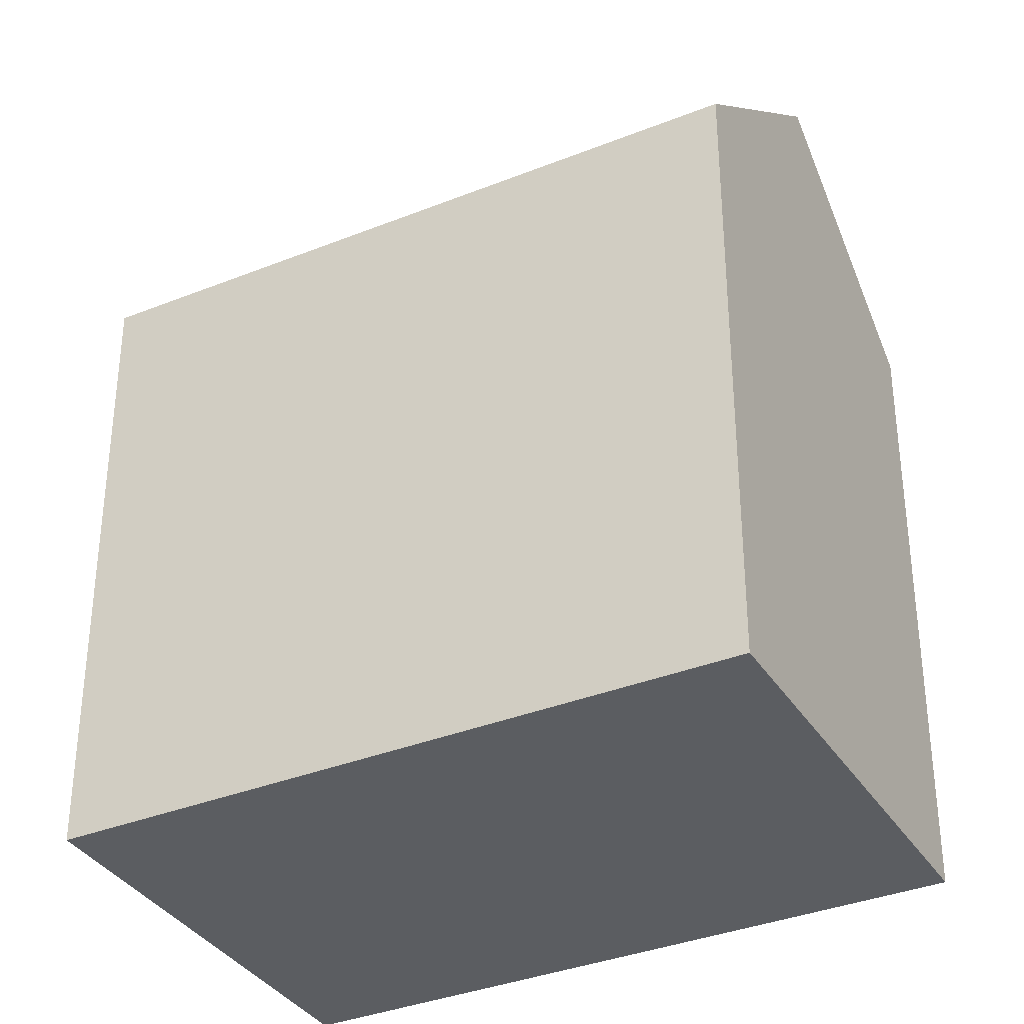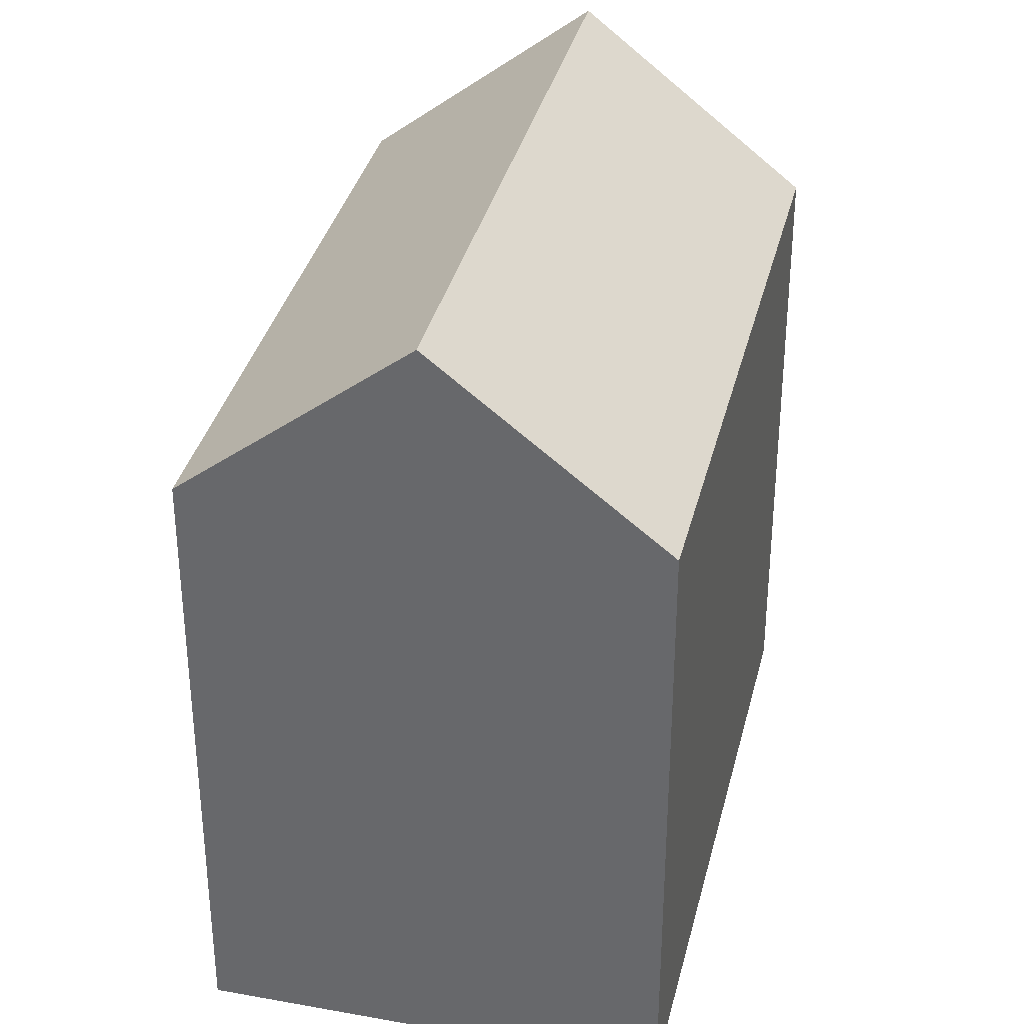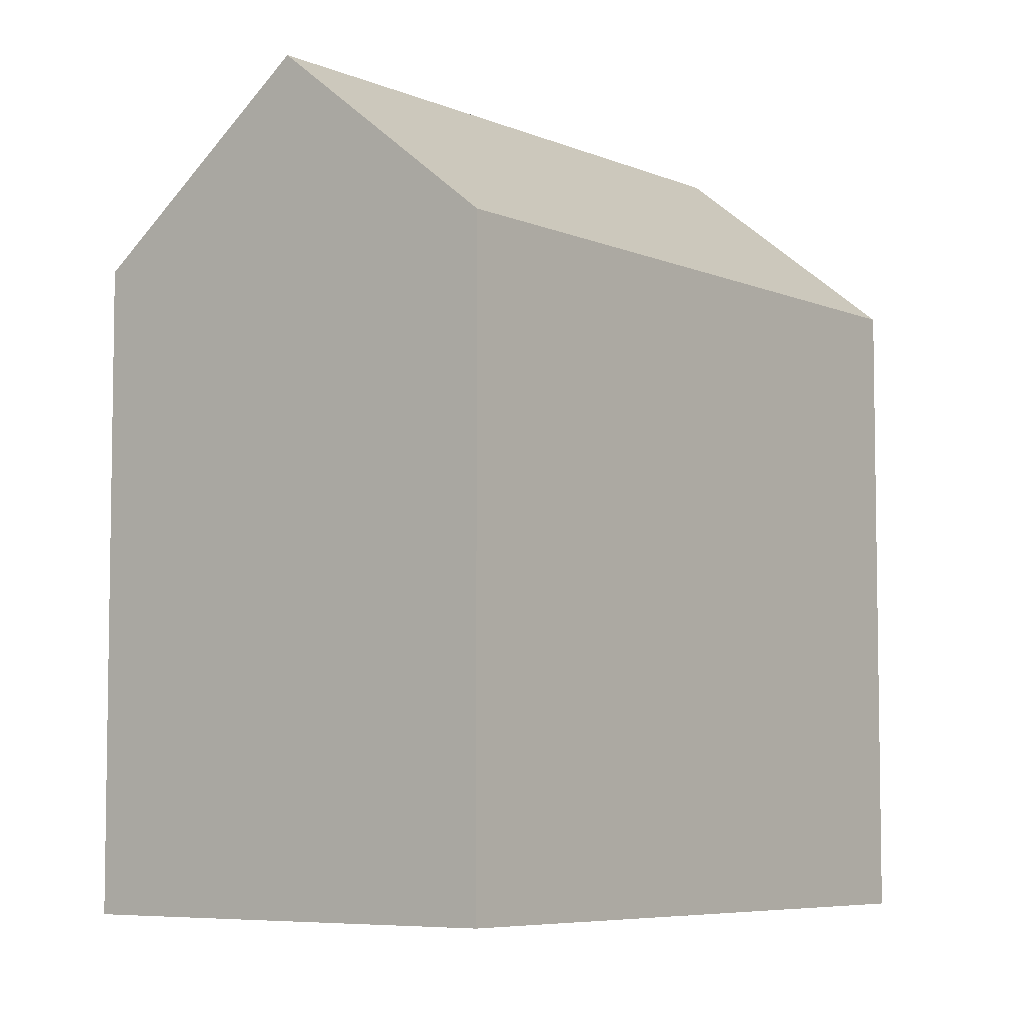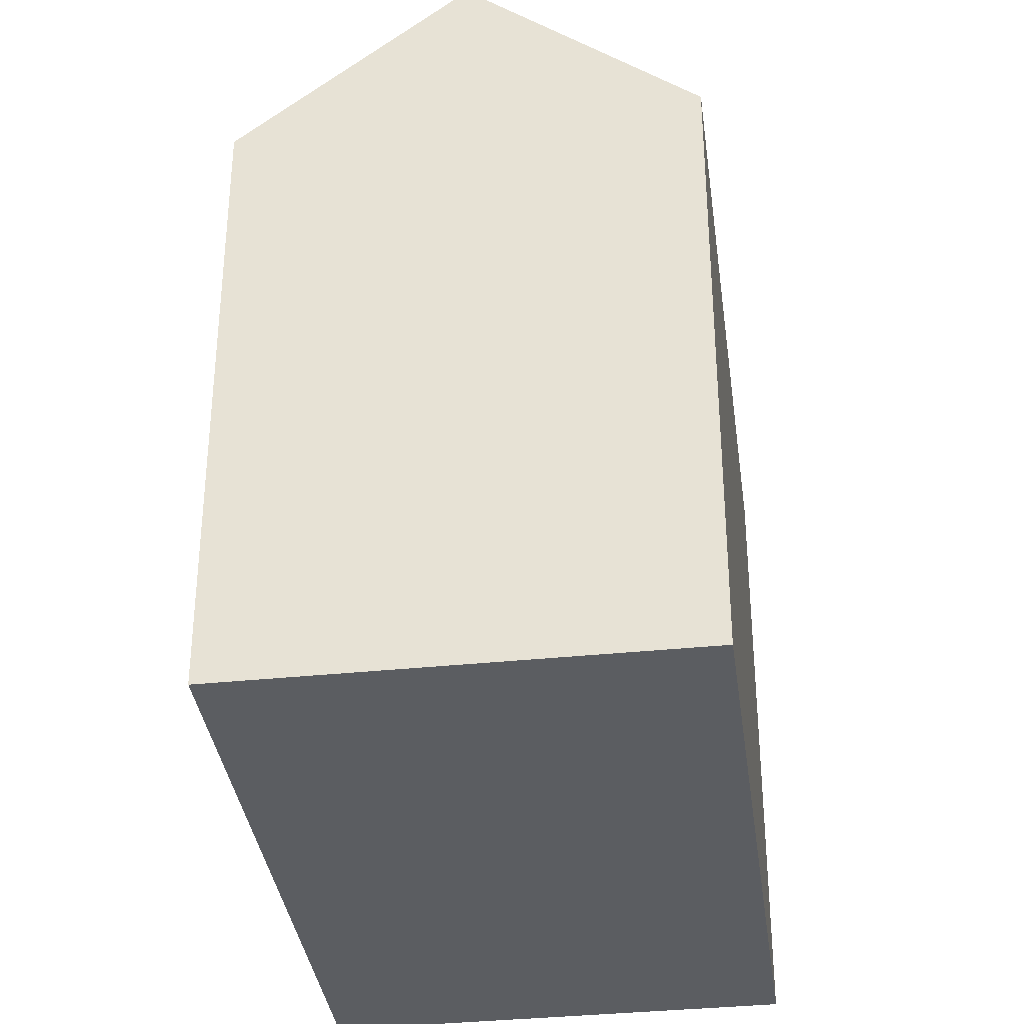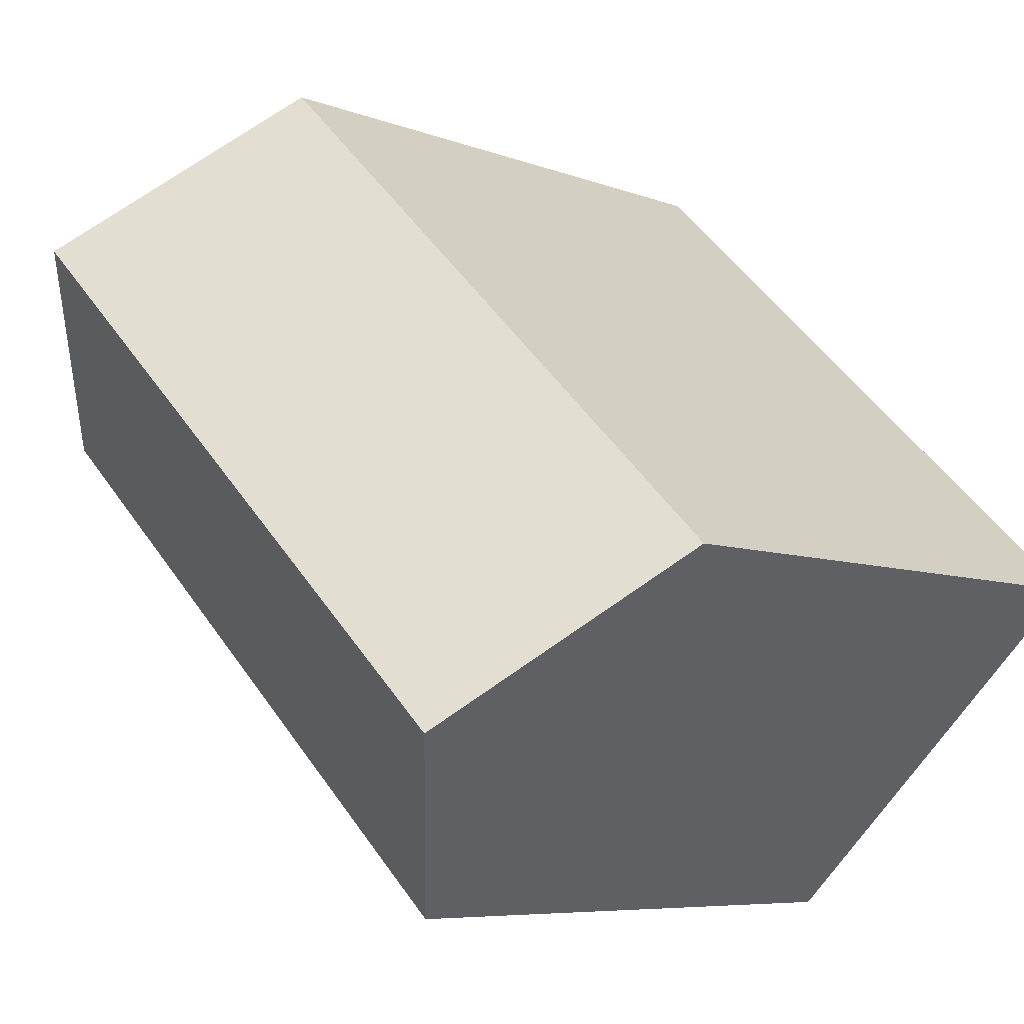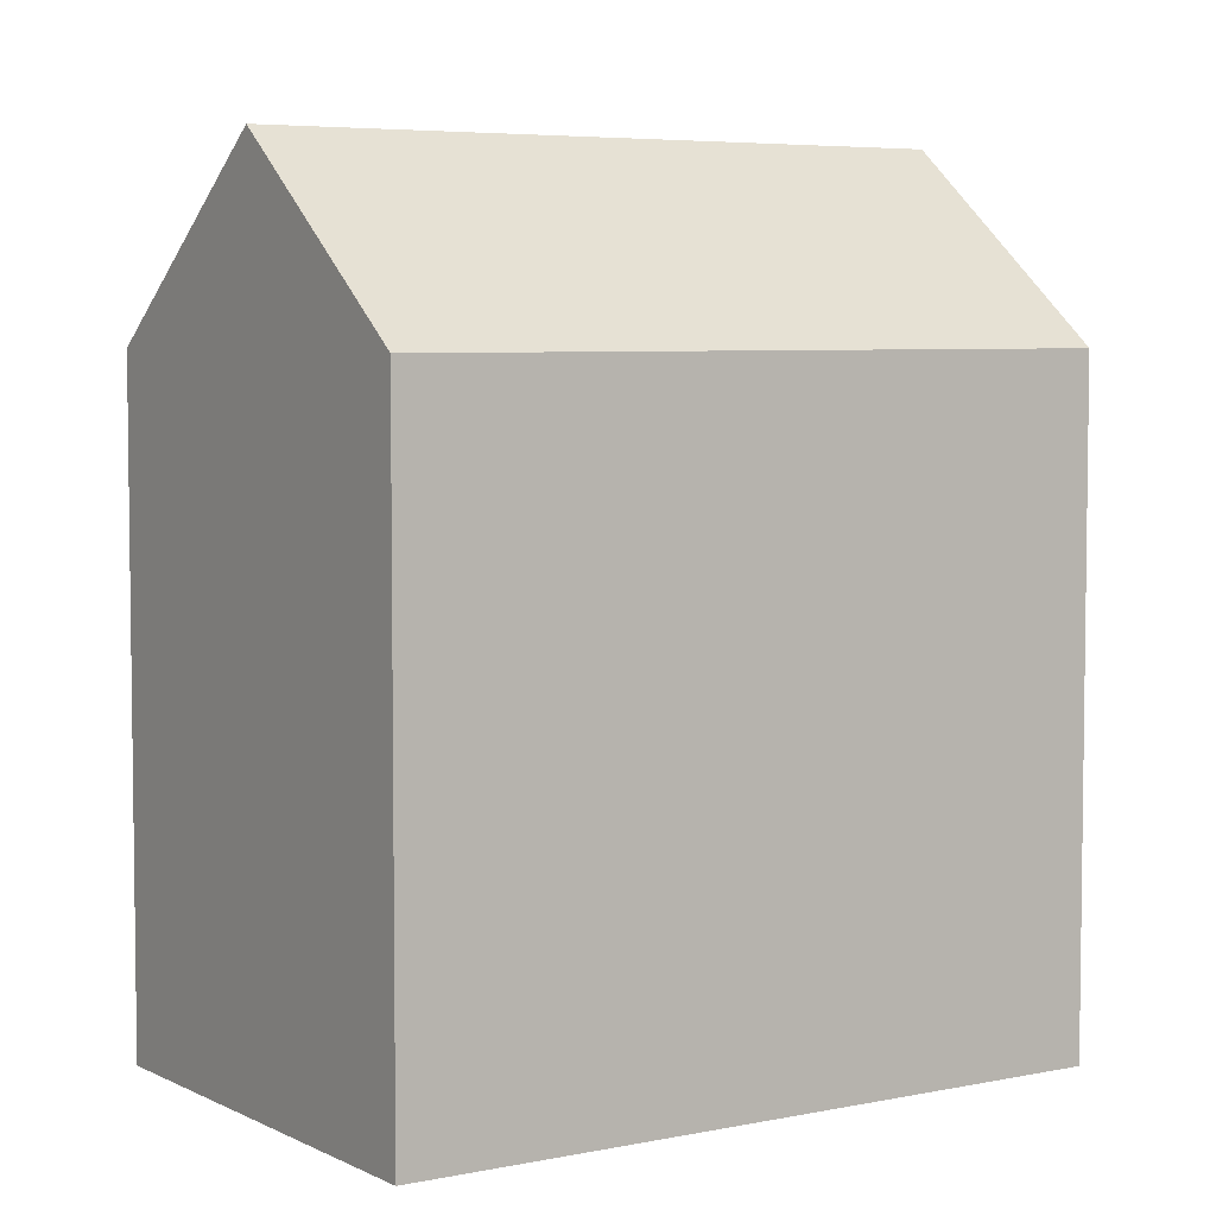
<metadata>
{"format":"obj","ext":"obj","renderer":"f3d","projection":"perspective","resolution":1024,"background":"white","views":[{"elev":-35.6,"azim":163.6,"up":"+Y"},{"elev":35.3,"azim":-120.9,"up":"+Y"},{"elev":-6.2,"azim":83.6,"up":"+Y"},{"elev":-35.8,"azim":-126.7,"up":"+Y"},{"elev":-6.5,"azim":-139.6,"up":"+Z"},{"elev":5.3,"azim":102.1,"up":"+Y"}]}
</metadata>
<code>
v  14.9 -4.425e-16 7.227
v  7.325 4.57e-16 -7.463
v  18.56 -2.14e-16 3.495
v  11.23 -6.71e-16 10.96
v  0 0 0
v  3.662 2.285e-16 -3.731
v  3.663 18.38 -3.732
v  11.23 14.29 10.96
v  14.9 18.38 7.226
v  0.0003041 14.29 -0.0004531
v  7.325 14.29 -7.463
v  18.56 14.29 3.495
g defaultobject
f 1 2 3
f 2 1 4
f 2 4 5
f 2 5 6
f 7 8 9
f 8 7 10
f 11 9 12
f 9 11 7
f 12 1 3
f 1 12 4
f 4 12 8
f 8 12 9
f 10 6 5
f 6 10 2
f 2 10 11
f 11 10 7
f 8 5 4
f 5 8 10
f 2 12 3
f 12 2 11

</code>
